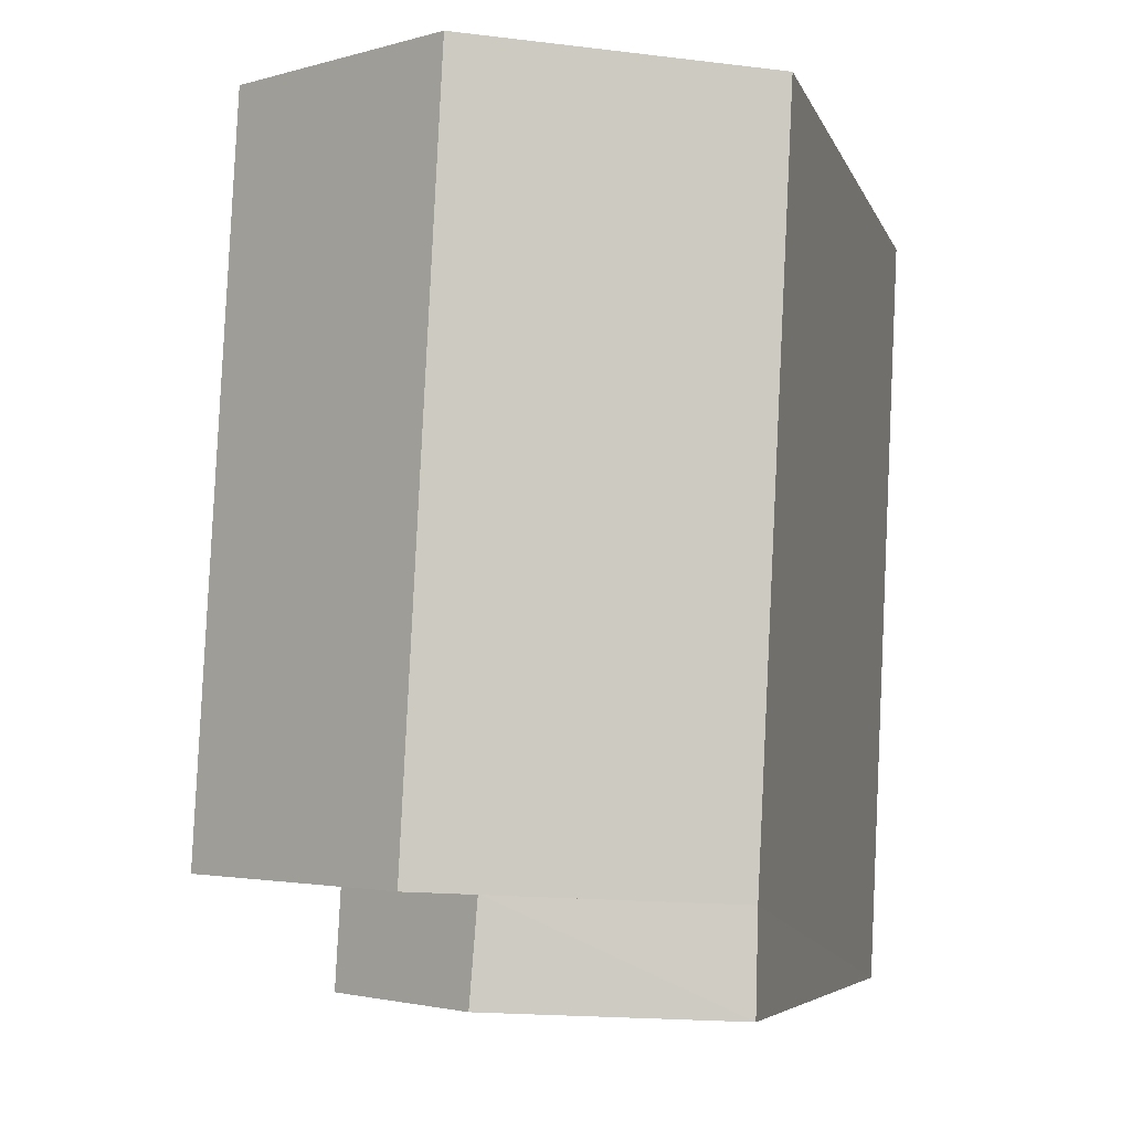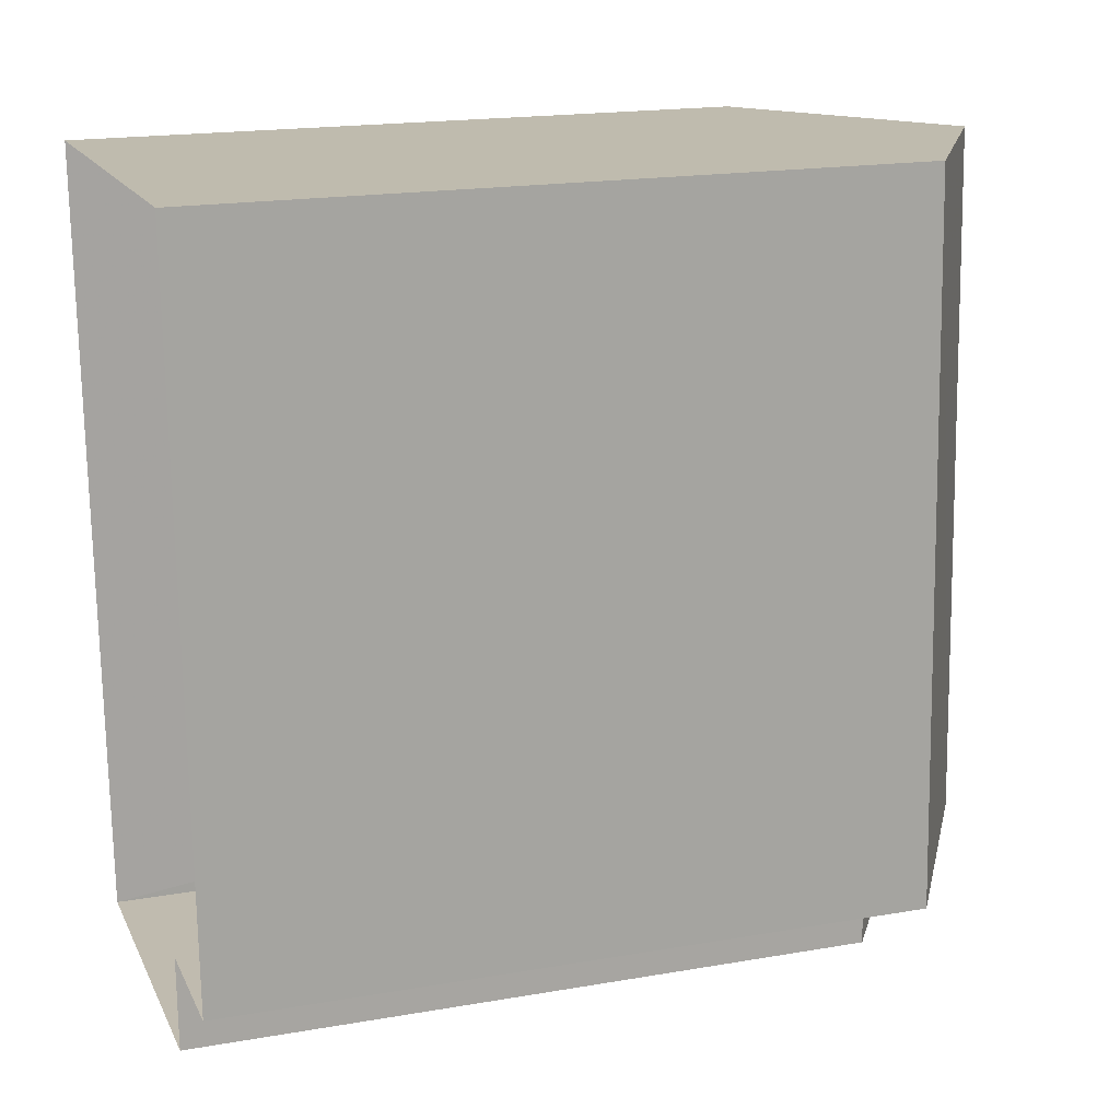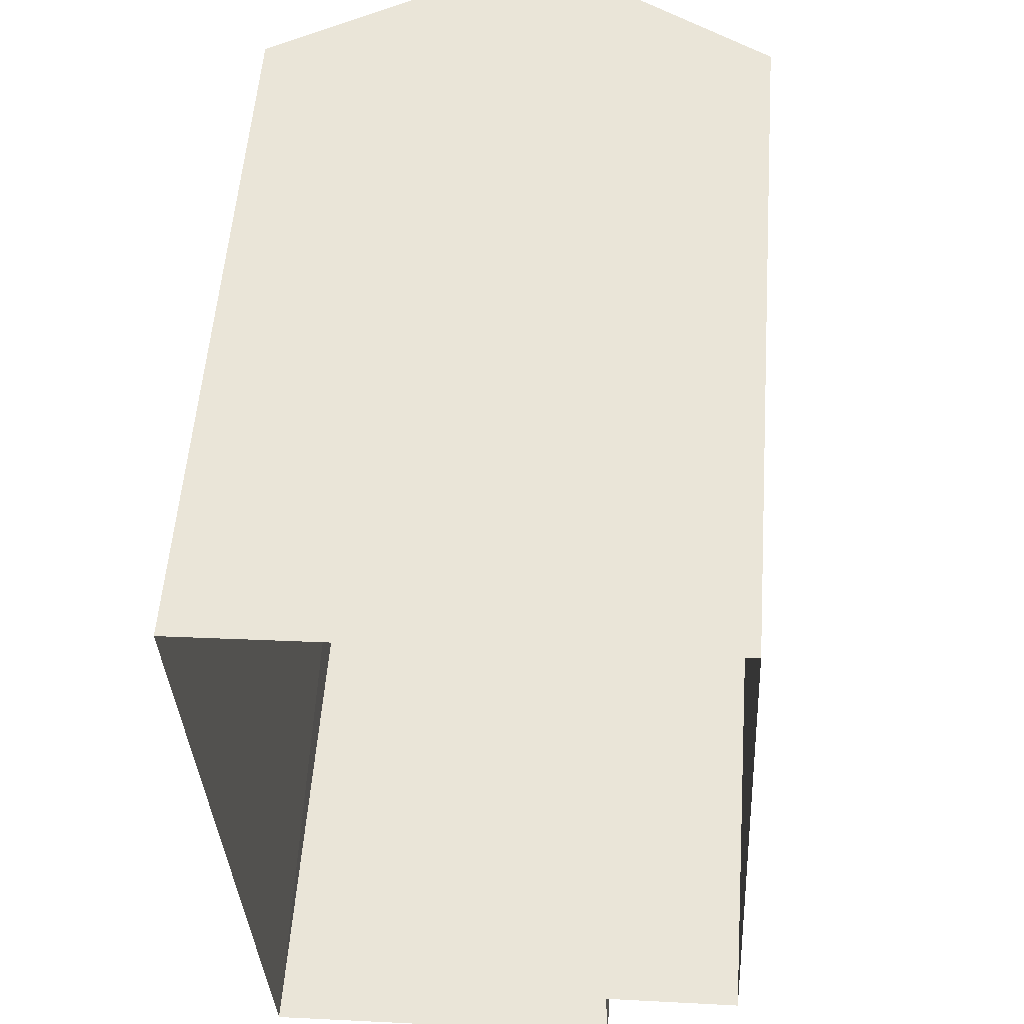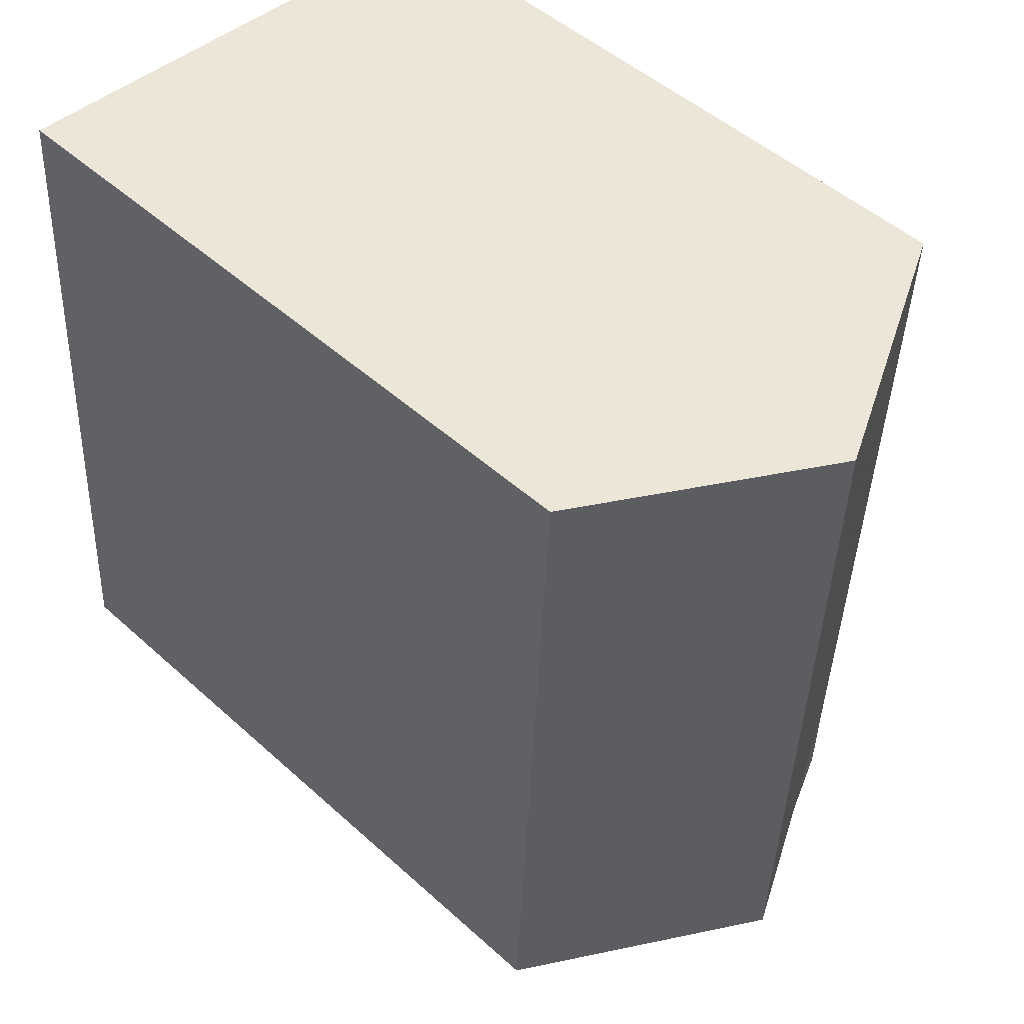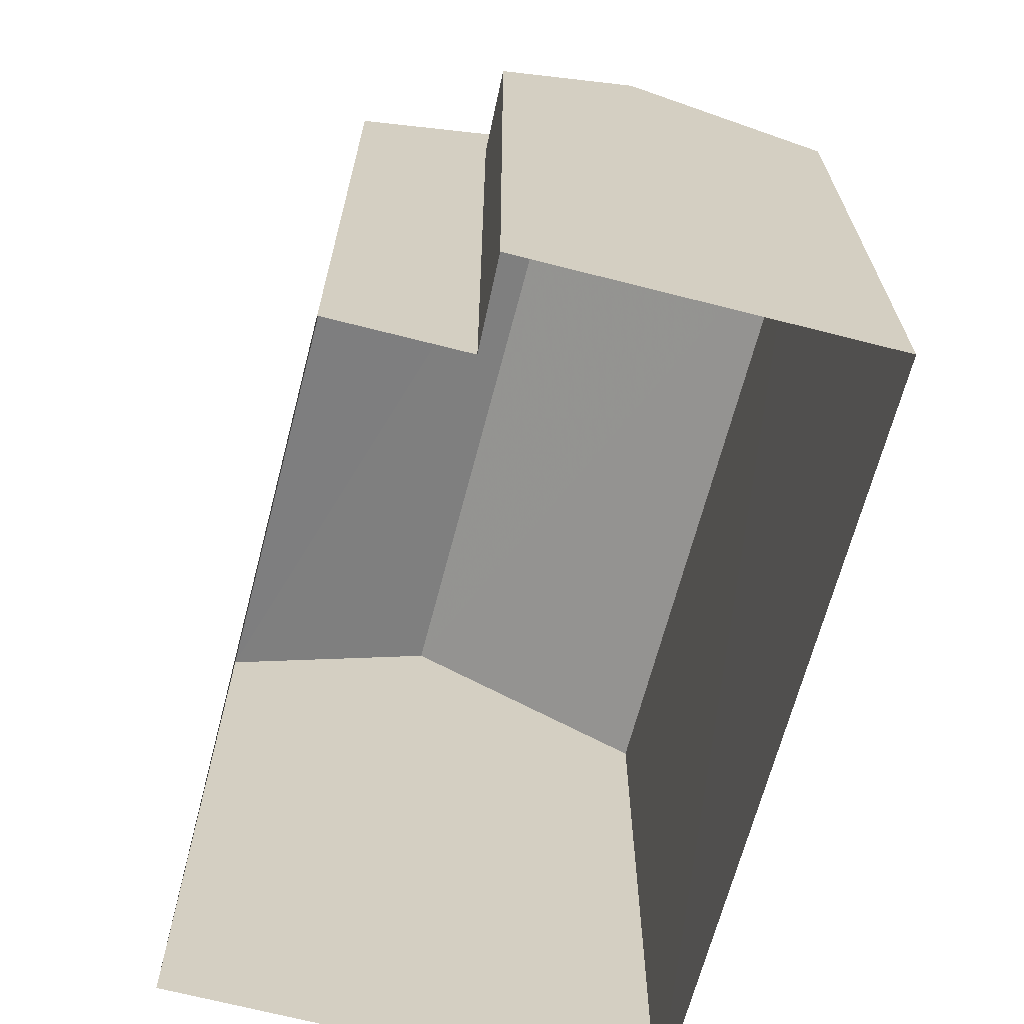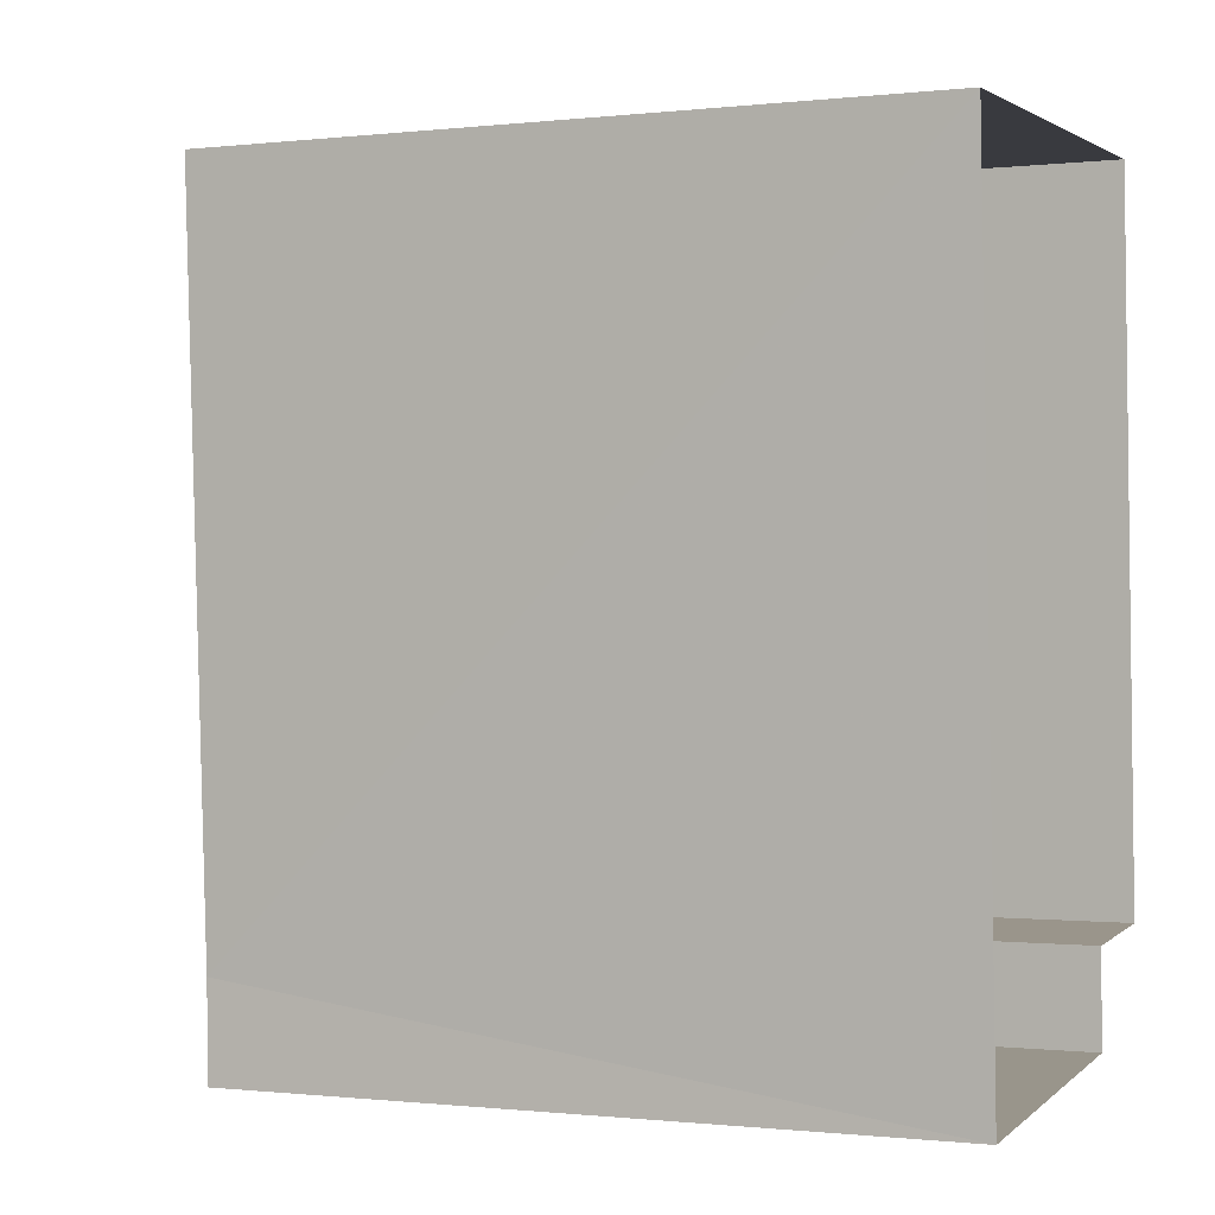
<metadata>
{"format":"obj","ext":"obj","renderer":"f3d","projection":"perspective","resolution":1024,"background":"white","views":[{"elev":-6.0,"azim":14.5,"up":"+Y"},{"elev":18.7,"azim":-108.5,"up":"+Y"},{"elev":55.2,"azim":-175.7,"up":"+Y"},{"elev":49.0,"azim":-45.1,"up":"+Y"},{"elev":-66.8,"azim":-17.6,"up":"+Z"},{"elev":-0.5,"azim":112.8,"up":"+Y"}]}
</metadata>
<code>
v -3.721e+05 -1.054e+05 25.15
v -3.721e+05 -1.054e+05 25.15
v -3.721e+05 -1.054e+05 25.15
v -3.721e+05 -1.054e+05 25.15
v -3.721e+05 -1.054e+05 25.15
v -3.721e+05 -1.054e+05 25.15
v -3.721e+05 -1.054e+05 33.97
v -3.721e+05 -1.054e+05 32.89
v -3.721e+05 -1.054e+05 33.97
v -3.721e+05 -1.054e+05 32.89
v -3.721e+05 -1.054e+05 32.89
v -3.721e+05 -1.054e+05 32.89
v -3.721e+05 -1.054e+05 34.45
v -3.721e+05 -1.054e+05 32.89
v -3.721e+05 -1.054e+05 32.89
v -3.721e+05 -1.054e+05 34.45
v -3.721e+05 -1.054e+05 32.89
f 1 2 3
f 2 4 3
f 3 5 6
f 3 4 5
f 7 8 9
f 7 10 8
f 7 9 11
f 12 7 11
f 13 14 15
f 13 16 14
f 16 12 17
f 16 13 12
f 12 5 4
f 4 17 12
f 11 5 12
f 14 2 1
f 15 14 1
f 3 6 8
f 10 3 8
f 8 6 11
f 8 11 9
f 6 5 11
f 16 17 14
f 17 4 2
f 17 2 14
f 15 1 3
f 12 13 7
f 3 10 15
f 13 15 10
f 13 10 7

</code>
